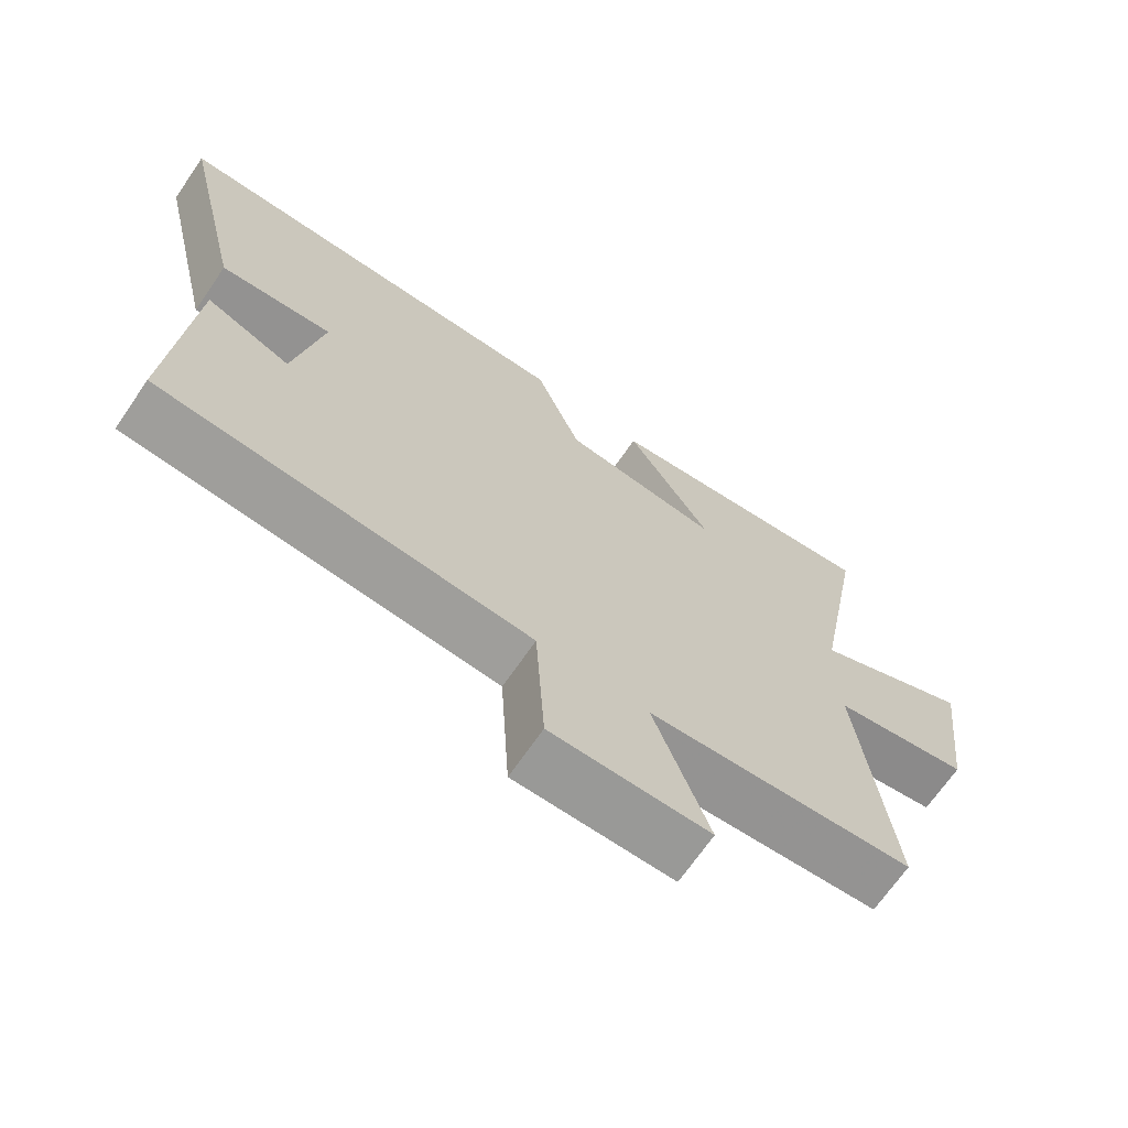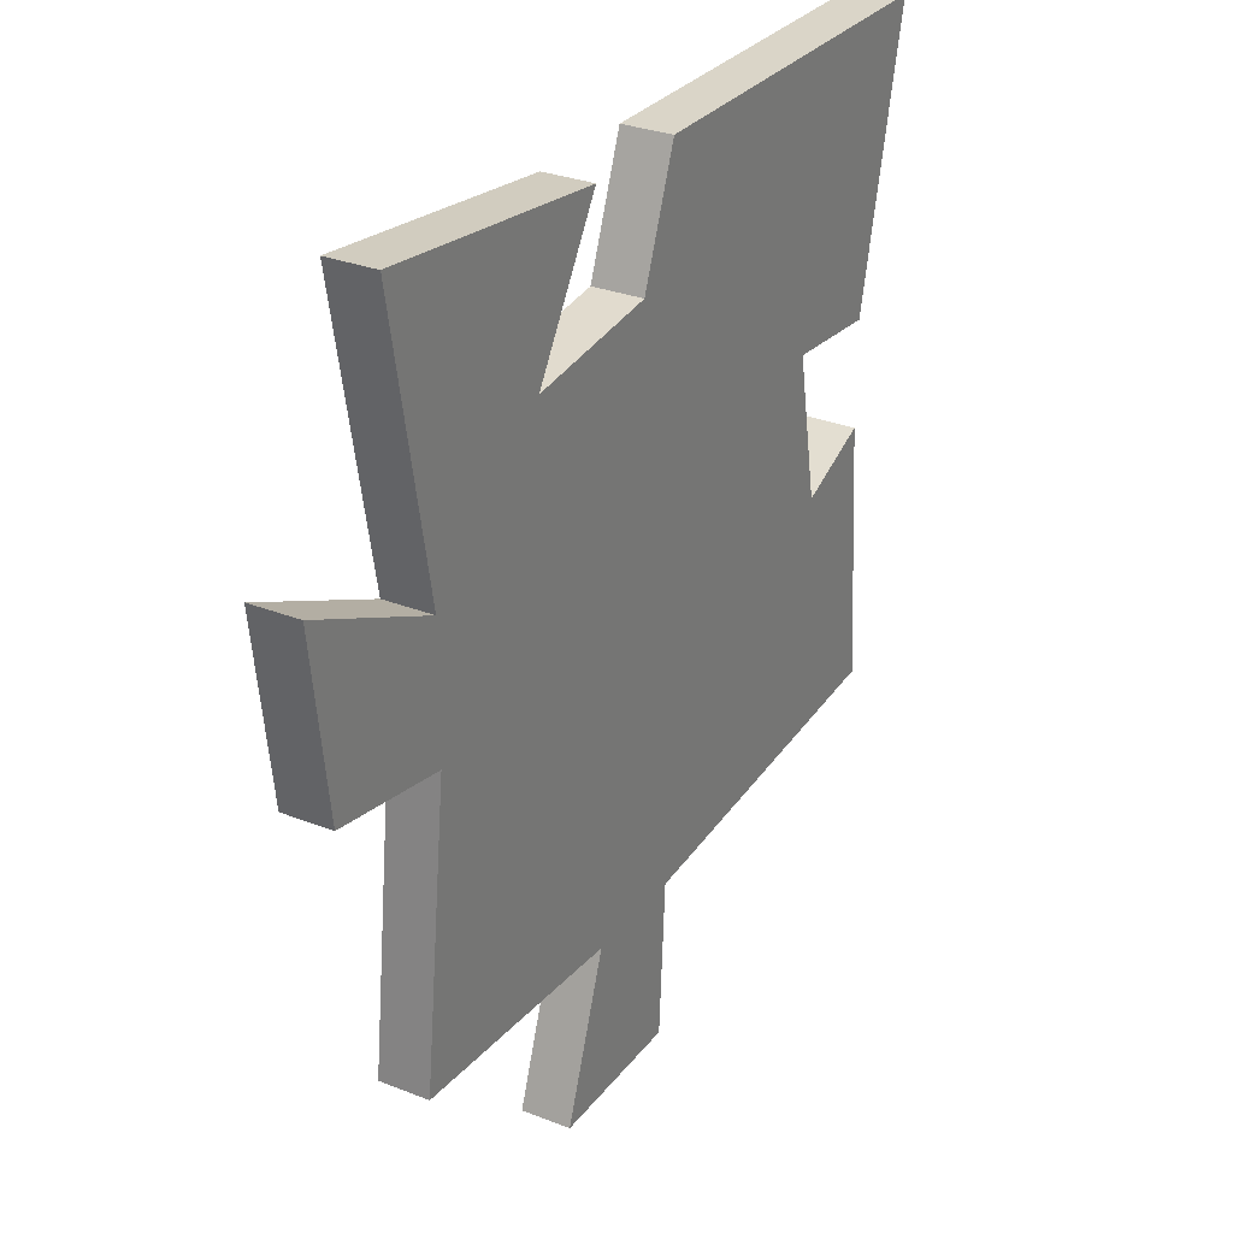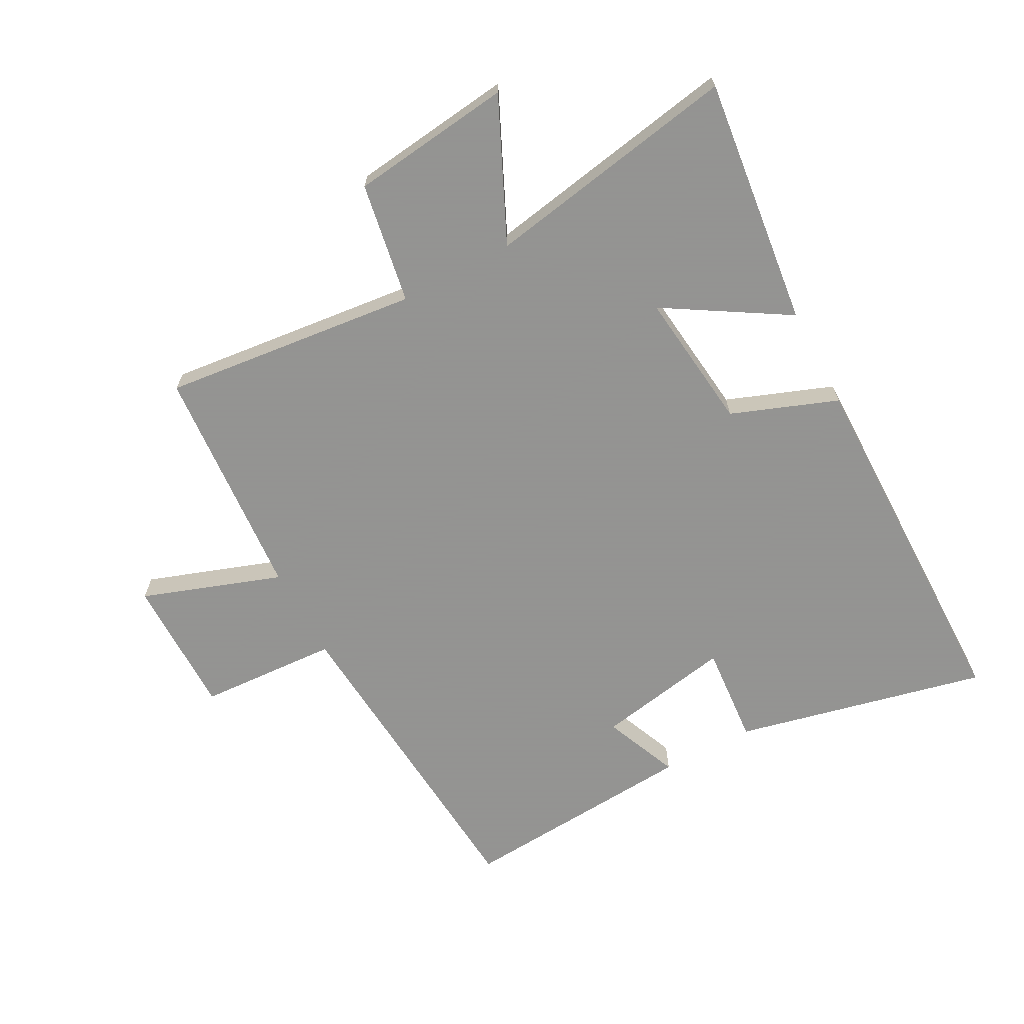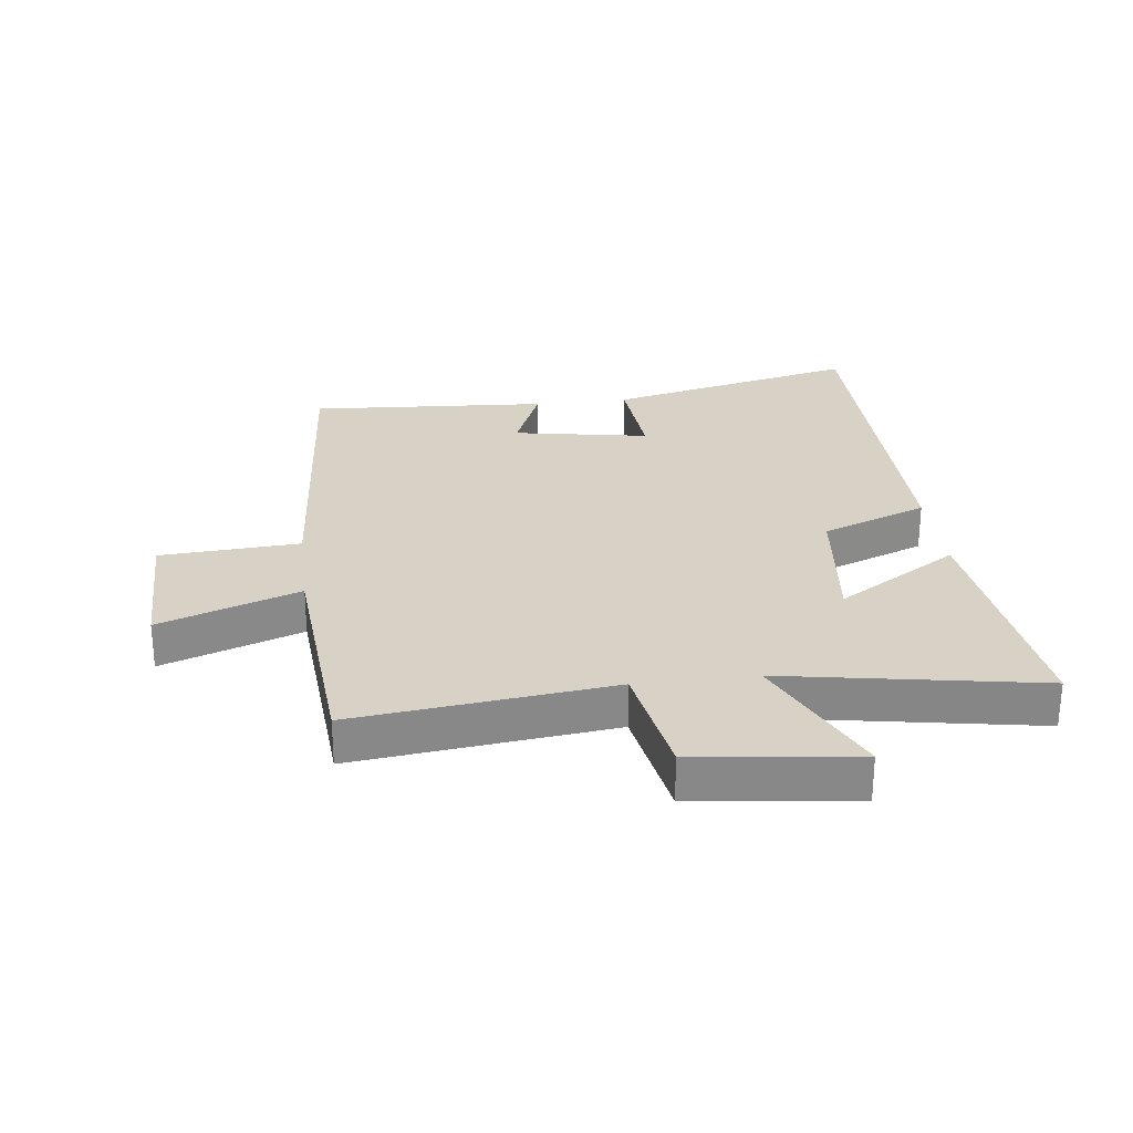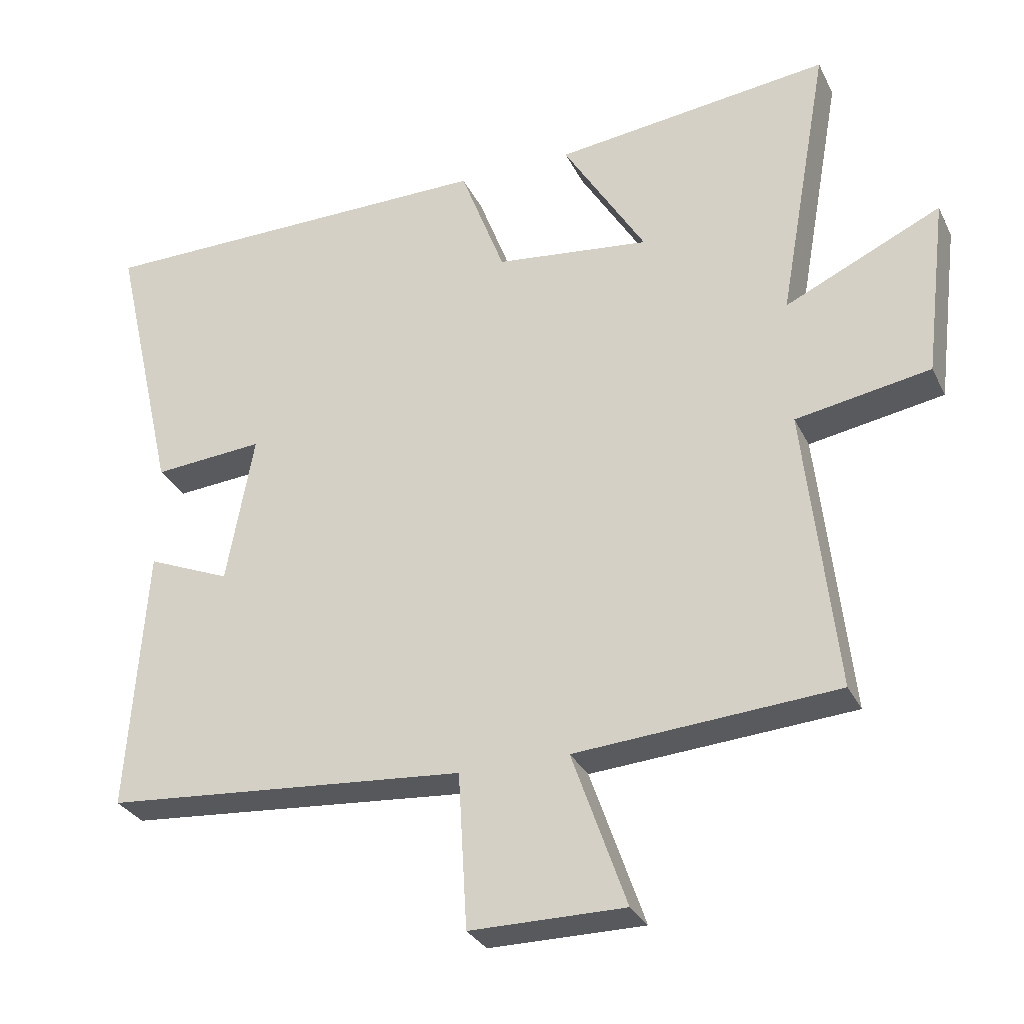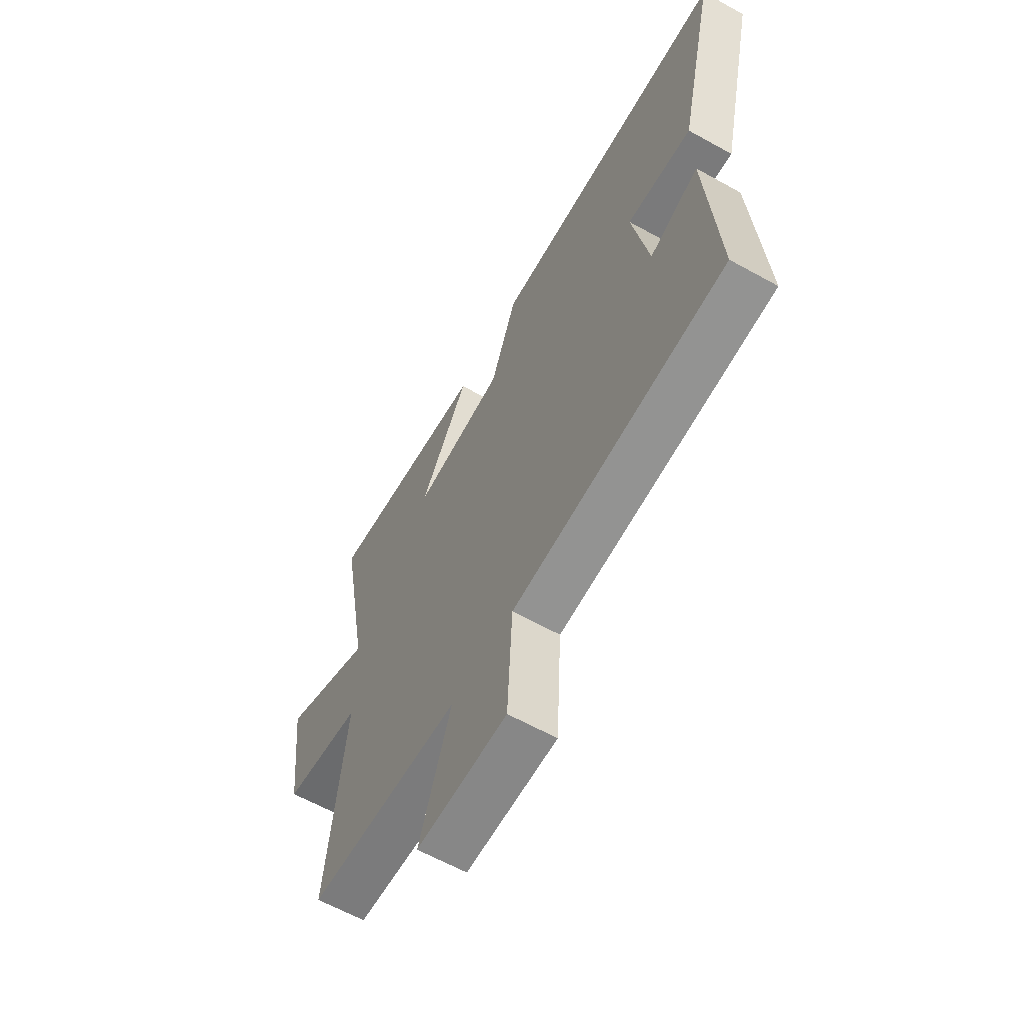
<metadata>
{"format":"obj","ext":"obj","renderer":"f3d","projection":"perspective","resolution":1024,"background":"white","views":[{"elev":-68.8,"azim":145.5,"up":"+Z"},{"elev":29.5,"azim":-59.8,"up":"+Z"},{"elev":-66.9,"azim":-61.8,"up":"+Y"},{"elev":27.4,"azim":-97.2,"up":"+Y"},{"elev":-30.0,"azim":-157.7,"up":"+Z"},{"elev":-62.4,"azim":60.6,"up":"+Z"}]}
</metadata>
<code>
v 0.527 0.07 -0.457
v -0.004 0.07 -0.5
v -0.017 0.07 -0.726
v -0.243 0.07 -0.726
v -0.164 0.07 -0.5
v -0.546 0.07 -0.472
v -0.5 0.07 -0.056
v -0.696 0.07 -0.022
v -0.728 0.07 0.24
v -0.5 0.07 0.134
v -0.574 0.07 0.548
v -0.17 0.07 0.5
v -0.291 0.07 0.302
v -0.065 0.07 0.328
v 0 0.07 0.5
v 0.594 0.07 0.496
v 0.5 0.07 0.087
v 0.338 0.07 0.1
v 0.378 0.07 -0.12
v 0.5 0.07 -0.069
v 0.527 0 -0.457
v -0.004 0 -0.5
v -0.017 0 -0.726
v -0.243 0 -0.726
v -0.164 0 -0.5
v -0.546 0 -0.472
v -0.5 0 -0.056
v -0.696 0 -0.022
v -0.728 0 0.24
v -0.5 0 0.134
v -0.574 0 0.548
v -0.17 0 0.5
v -0.291 0 0.302
v -0.065 0 0.328
v 0 0 0.5
v 0.594 0 0.496
v 0.5 0 0.087
v 0.338 0 0.1
v 0.378 0 -0.12
v 0.5 0 -0.069
f 19 20 1 2
f 18 19 2
f 16 17 18
f 15 16 18
f 14 15 18
f 13 14 18 2
f 10 11 12 13
f 10 13 2 3
f 7 8 9 10
f 5 6 7
f 5 7 10
f 3 4 5
f 3 5 10
f 22 21 40 39
f 22 39 38
f 38 37 36
f 38 36 35
f 38 35 34
f 22 38 34 33
f 33 32 31 30
f 23 22 33 30
f 30 29 28 27
f 27 26 25
f 30 27 25
f 25 24 23
f 30 25 23
f 1 21 22 2
f 2 22 23 3
f 3 23 24 4
f 4 24 25 5
f 5 25 26 6
f 6 26 27 7
f 7 27 28 8
f 8 28 29 9
f 9 29 30 10
f 10 30 31 11
f 11 31 32 12
f 12 32 33 13
f 13 33 34 14
f 14 34 35 15
f 15 35 36 16
f 16 36 37 17
f 17 37 38 18
f 18 38 39 19
f 19 39 40 20
f 20 40 21 1

</code>
